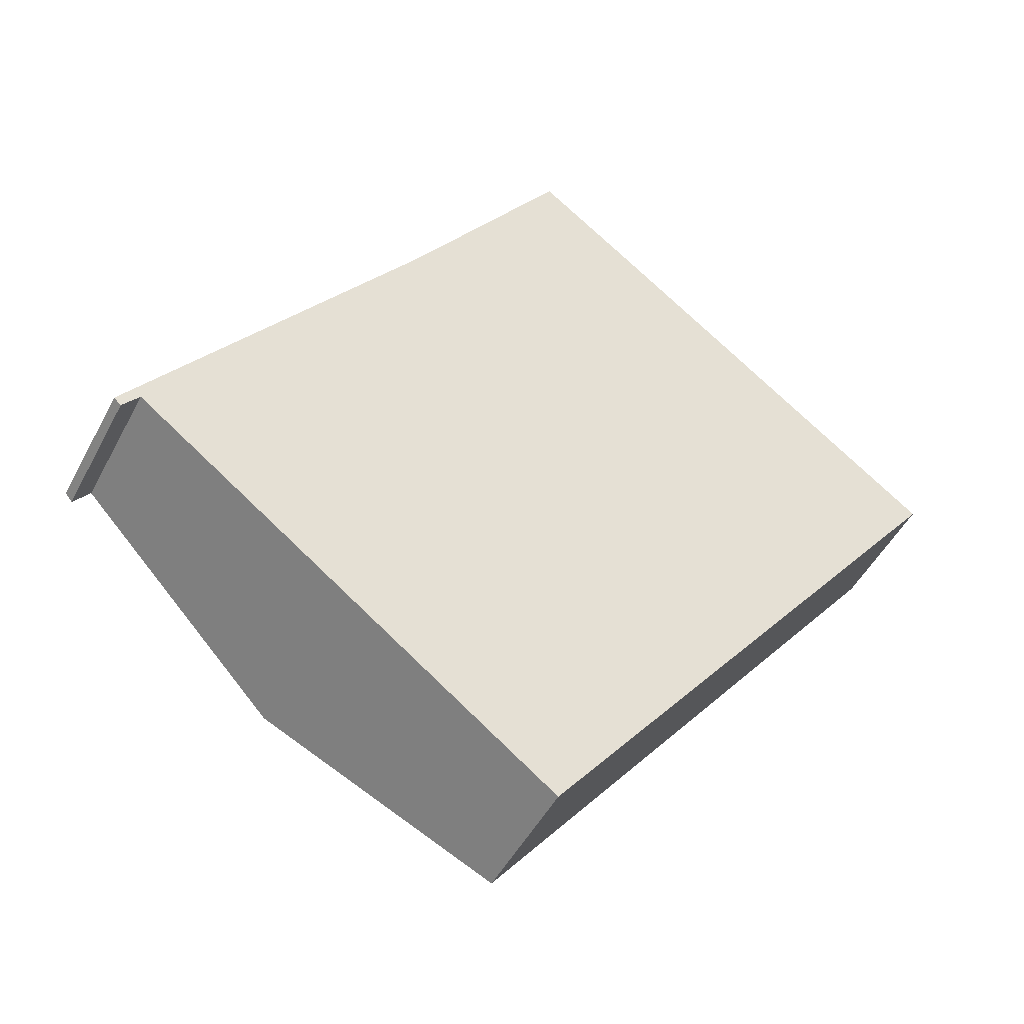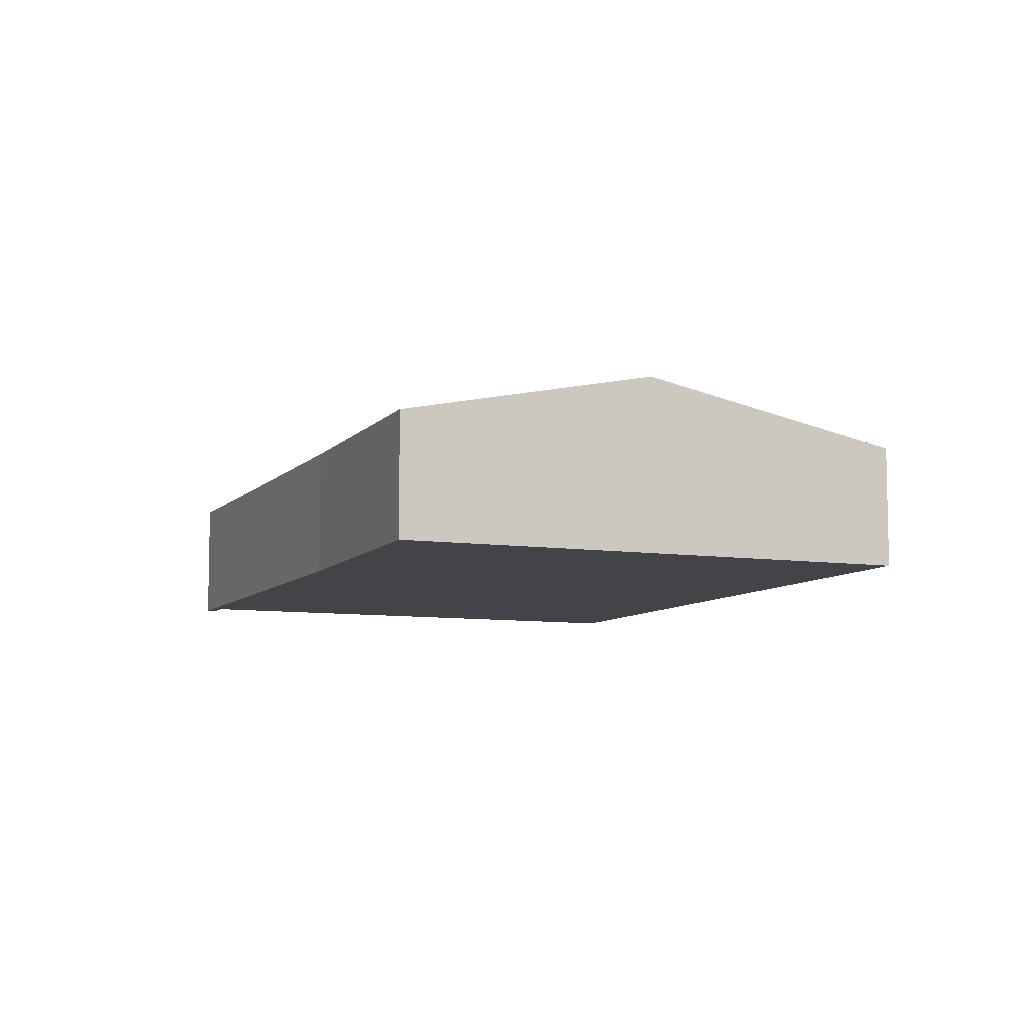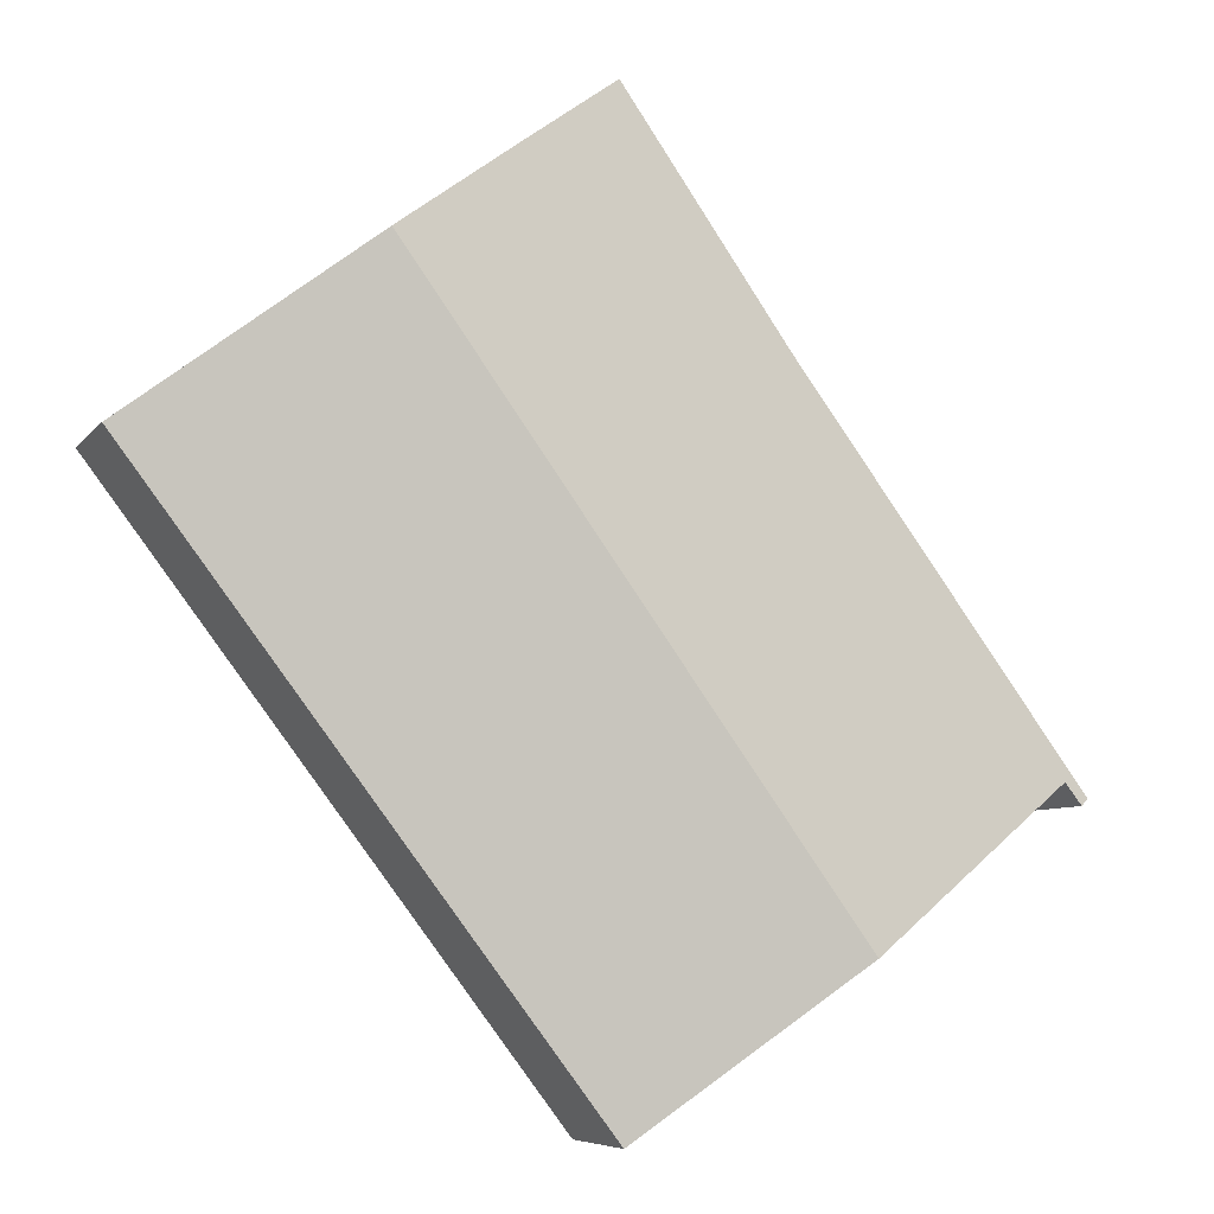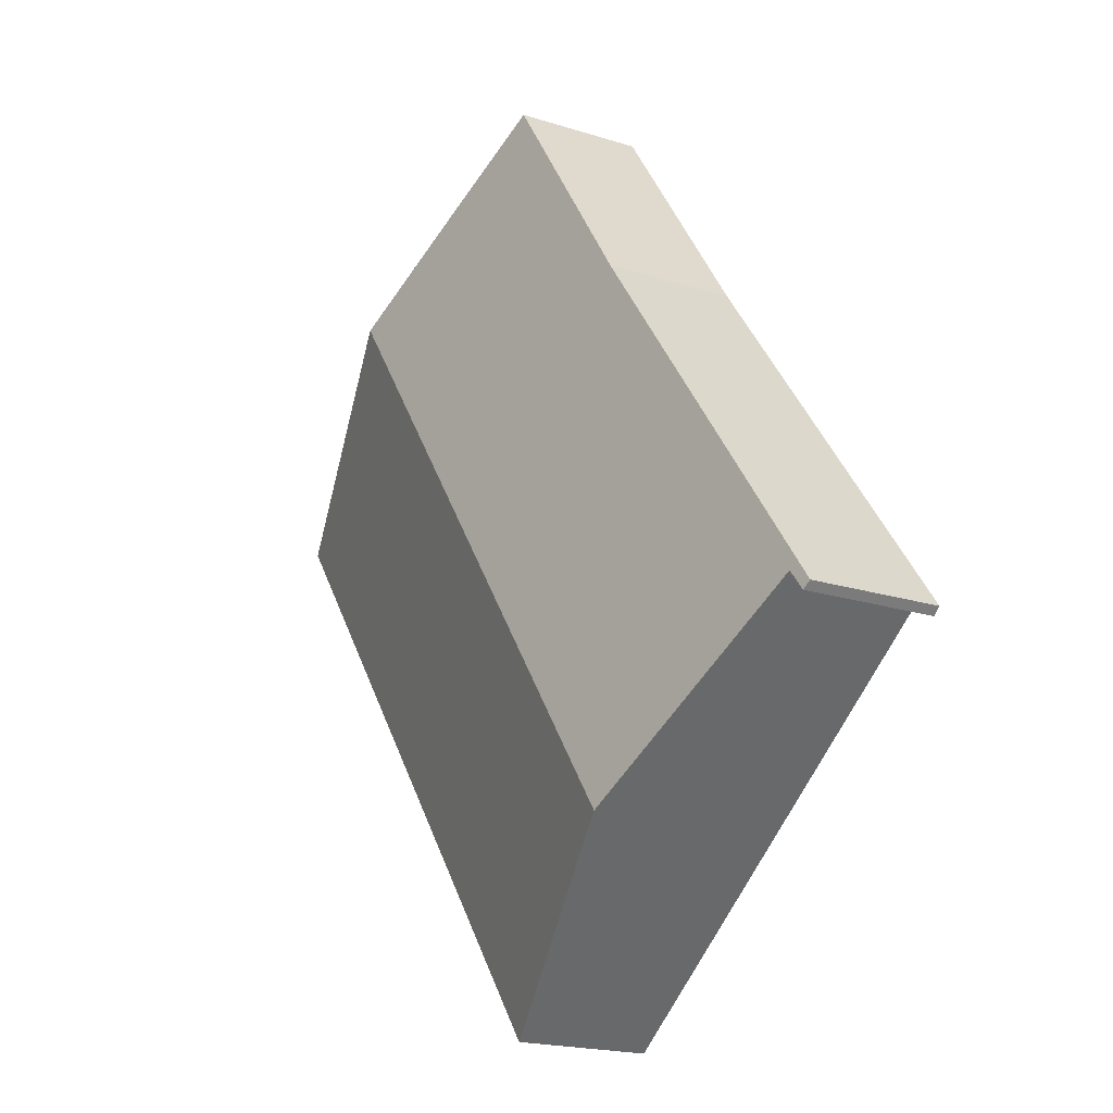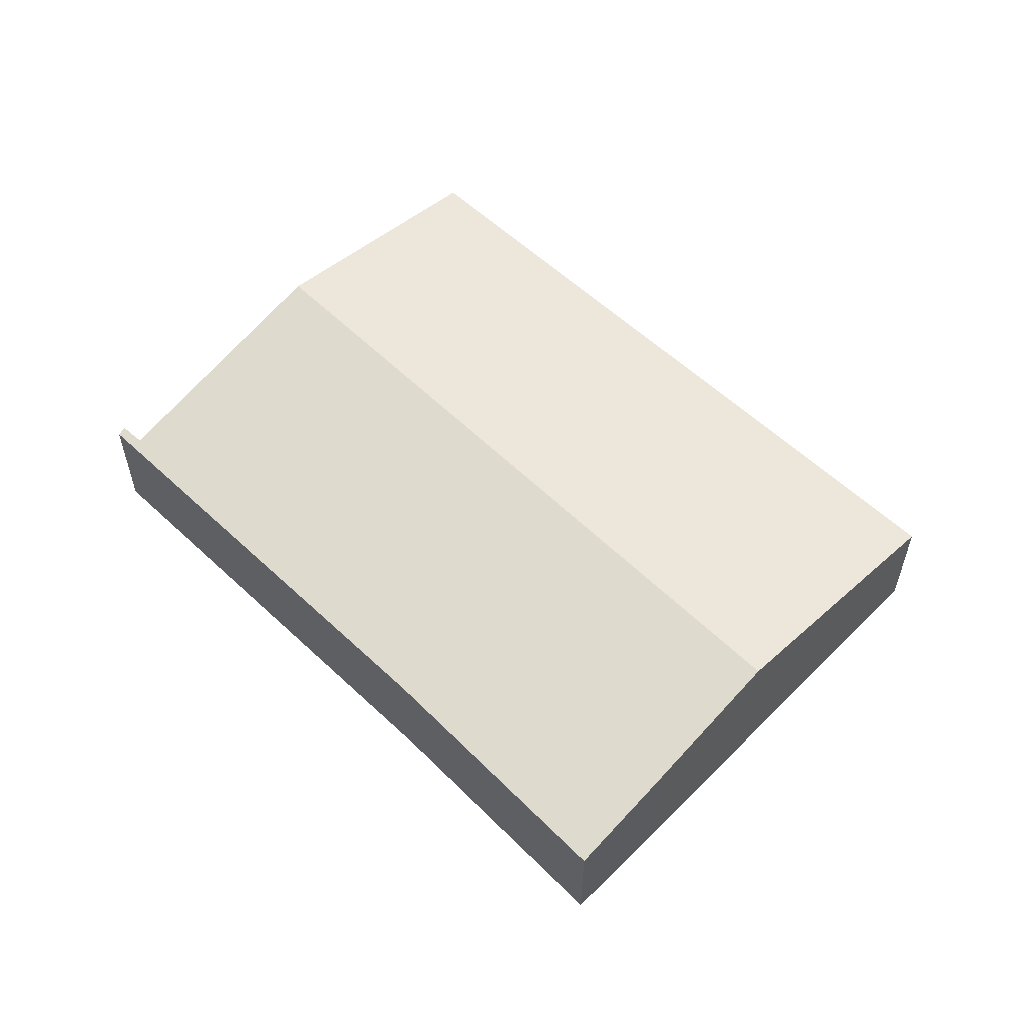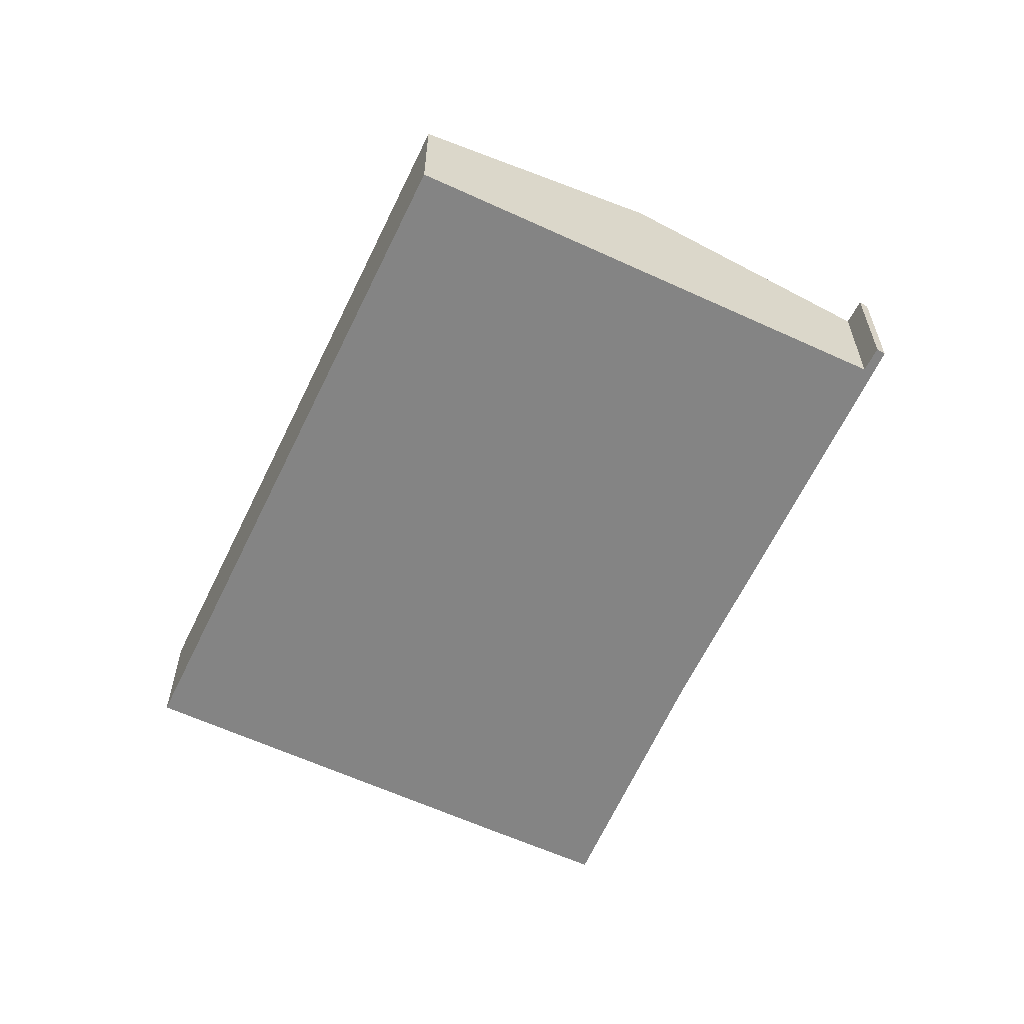
<metadata>
{"format":"obj","ext":"obj","renderer":"f3d","projection":"perspective","resolution":1024,"background":"white","views":[{"elev":-48.1,"azim":-26.6,"up":"+Z"},{"elev":-8.2,"azim":14.0,"up":"+Y"},{"elev":-6.8,"azim":160.1,"up":"+Z"},{"elev":-19.3,"azim":-121.0,"up":"+Z"},{"elev":58.7,"azim":-9.3,"up":"+Y"},{"elev":-61.3,"azim":-168.4,"up":"+Y"}]}
</metadata>
<code>
v  6.644 5.188 -4.042
v  22.1 3.624 3.92
v  12.64 3.698 -8.512
v  18.95 5.188 12.96
v  25.34 3.598 8.175
v  25.23 3.624 8.252
v  15.46 4.322 15.56
v  8.144 3.673 11
v  12.72 3.643 17.58
v  0.676 3.705 0.408
v  0 3.643 2.231e-16
v  0.204 3.698 -0.189
v  0.204 1.157e-17 -0.189
v  0 0 0
v  12.64 5.212e-16 -8.512
v  6.644 2.475e-16 -4.042
v  0.676 -2.498e-17 0.408
v  8.144 -6.737e-16 11
v  12.72 -1.076e-15 17.58
v  15.46 -9.528e-16 15.56
v  18.95 -7.933e-16 12.96
v  25.23 -5.053e-16 8.252
v  25.34 -5.006e-16 8.175
v  22.1 -2.4e-16 3.92
g defaultobject
f 1 2 3
f 2 1 4
f 2 4 5
f 5 4 6
f 7 8 9
f 8 7 4
f 8 4 1
f 8 1 10
f 10 11 8
f 11 10 12
f 13 11 12
f 11 13 14
f 15 1 3
f 1 15 16
f 1 16 10
f 10 16 17
f 11 18 8
f 18 11 14
f 18 9 8
f 9 18 19
f 19 7 9
f 7 19 20
f 7 20 4
f 4 20 21
f 4 21 6
f 6 21 22
f 6 22 5
f 5 22 23
f 23 2 5
f 2 23 24
f 2 24 3
f 3 24 15
f 17 12 10
f 12 17 13
f 18 20 19
f 20 18 21
f 21 18 22
f 22 18 17
f 17 18 14
f 22 17 23
f 23 17 24
f 17 14 13
f 17 15 24
f 15 17 16

</code>
